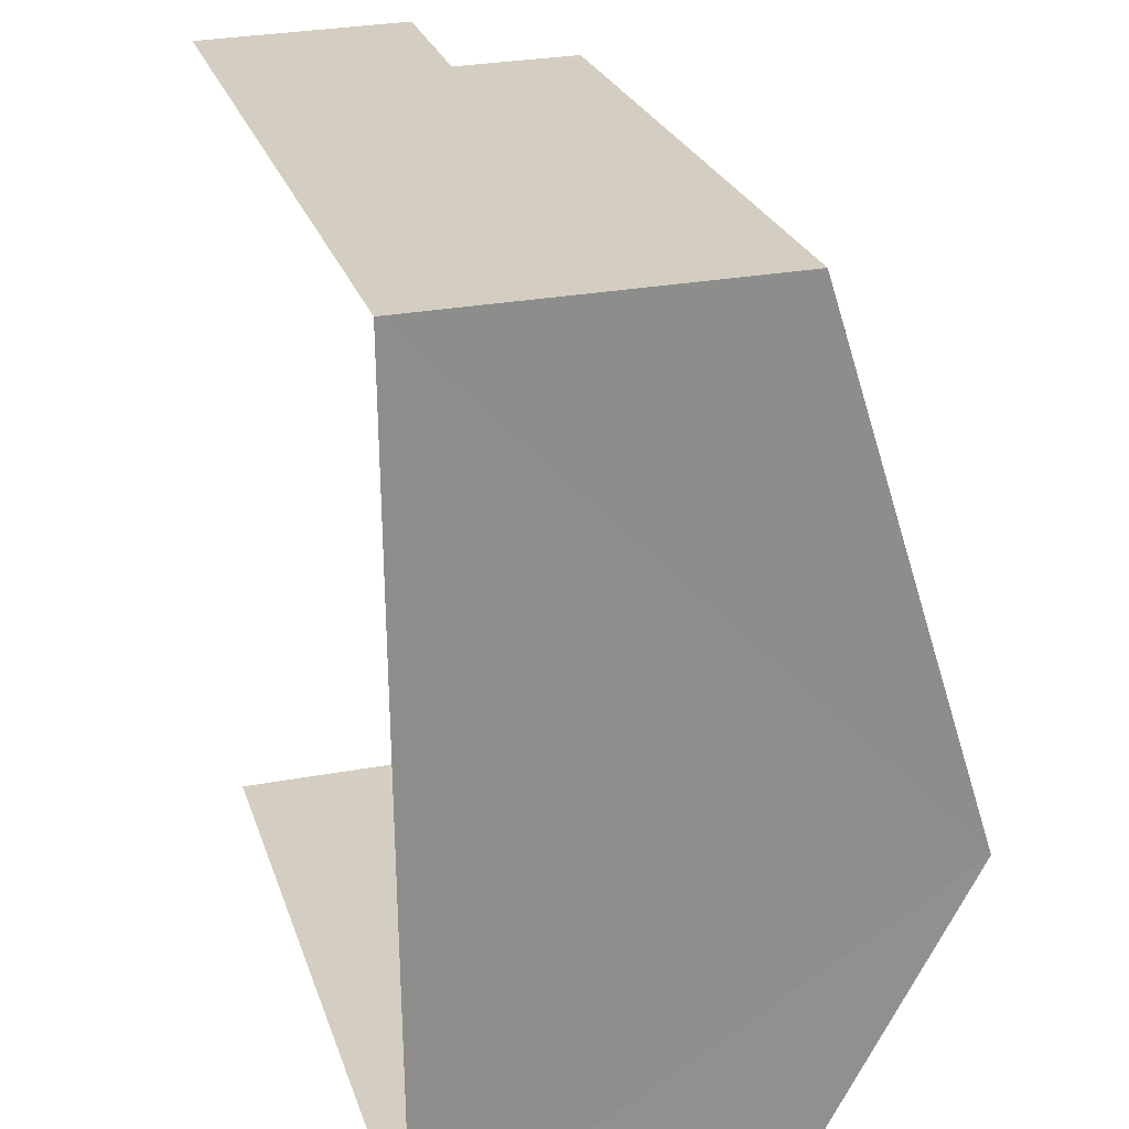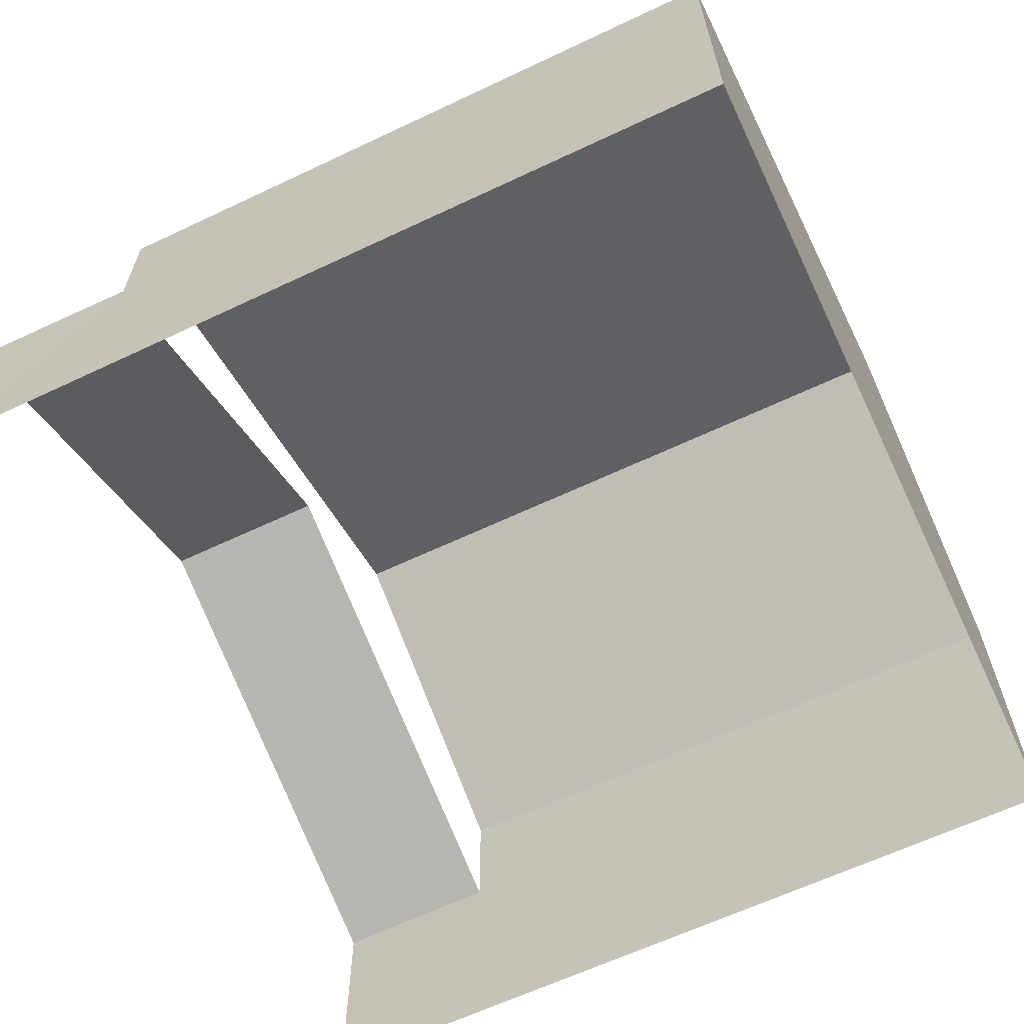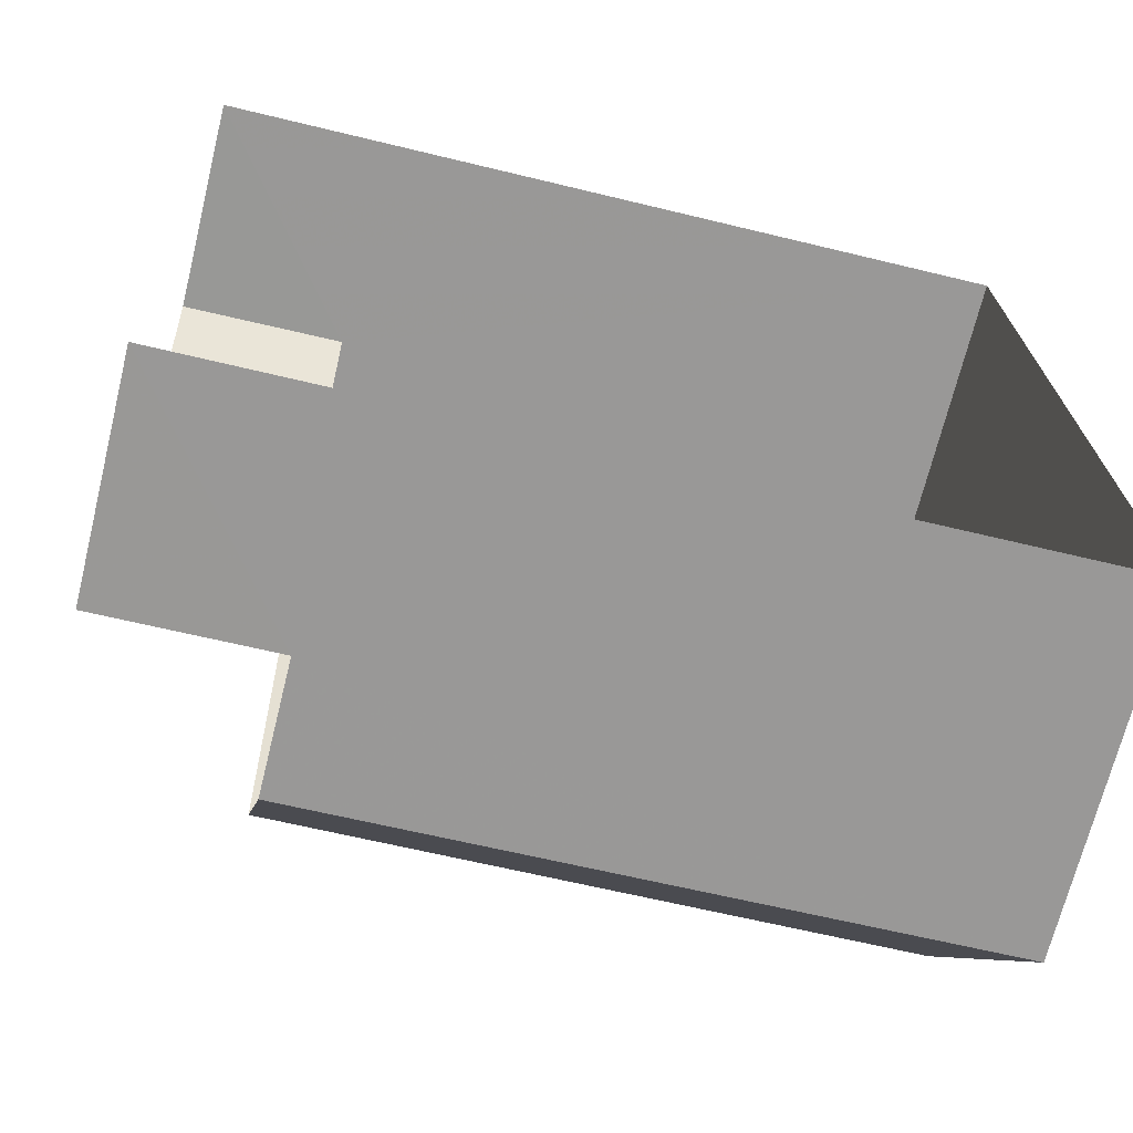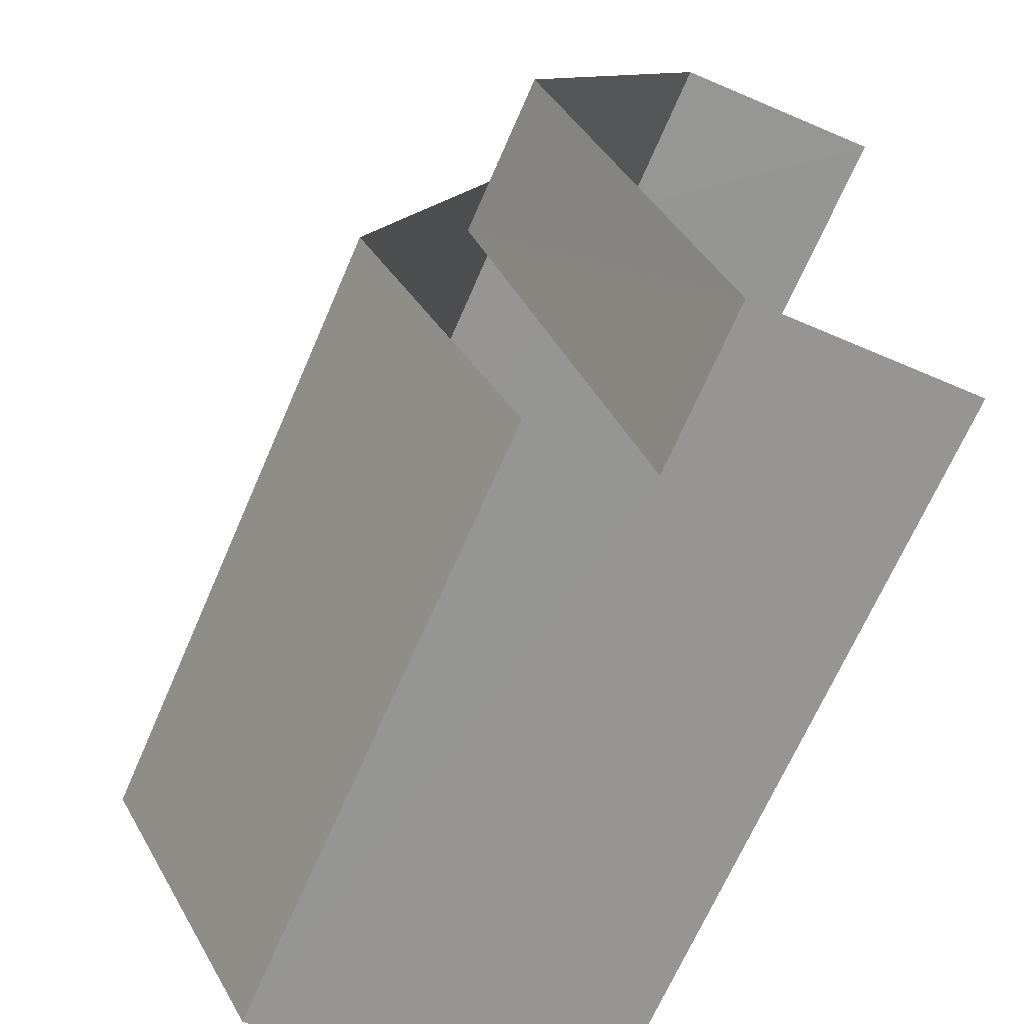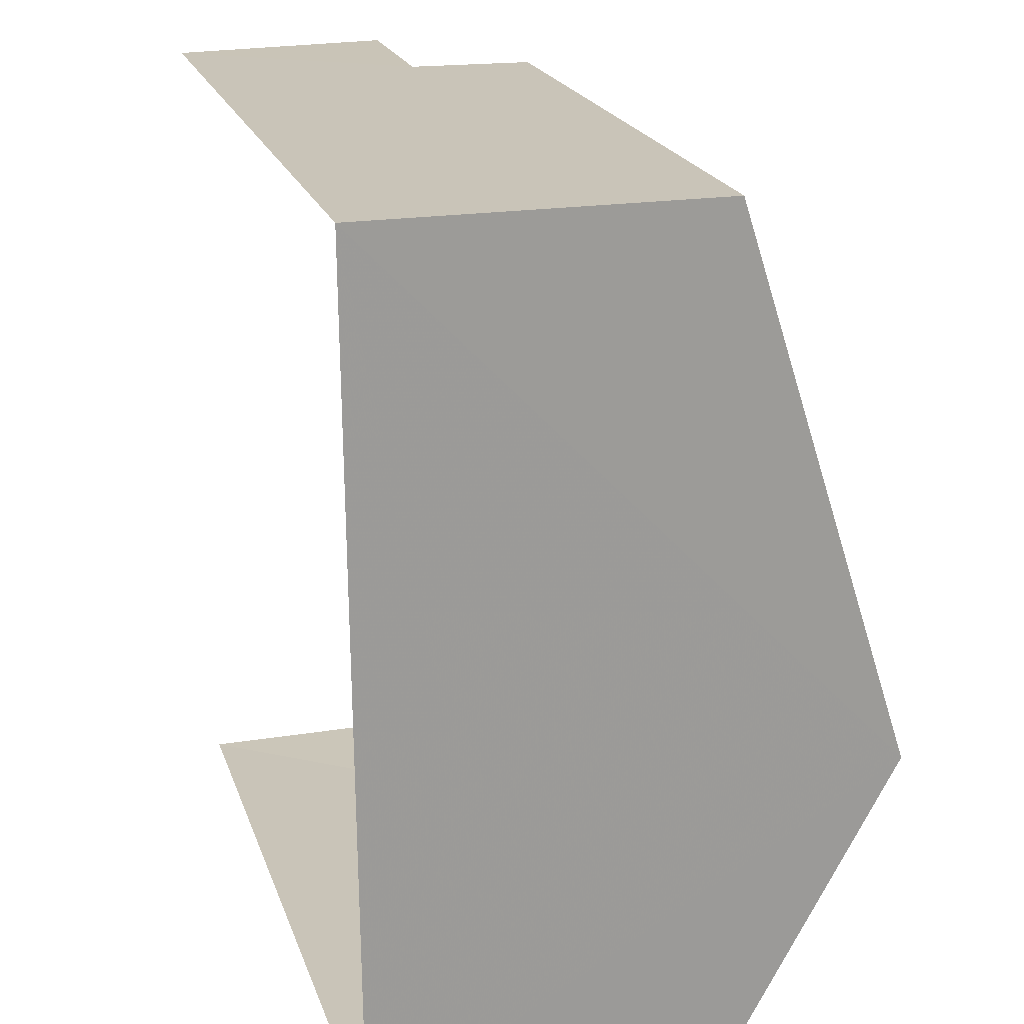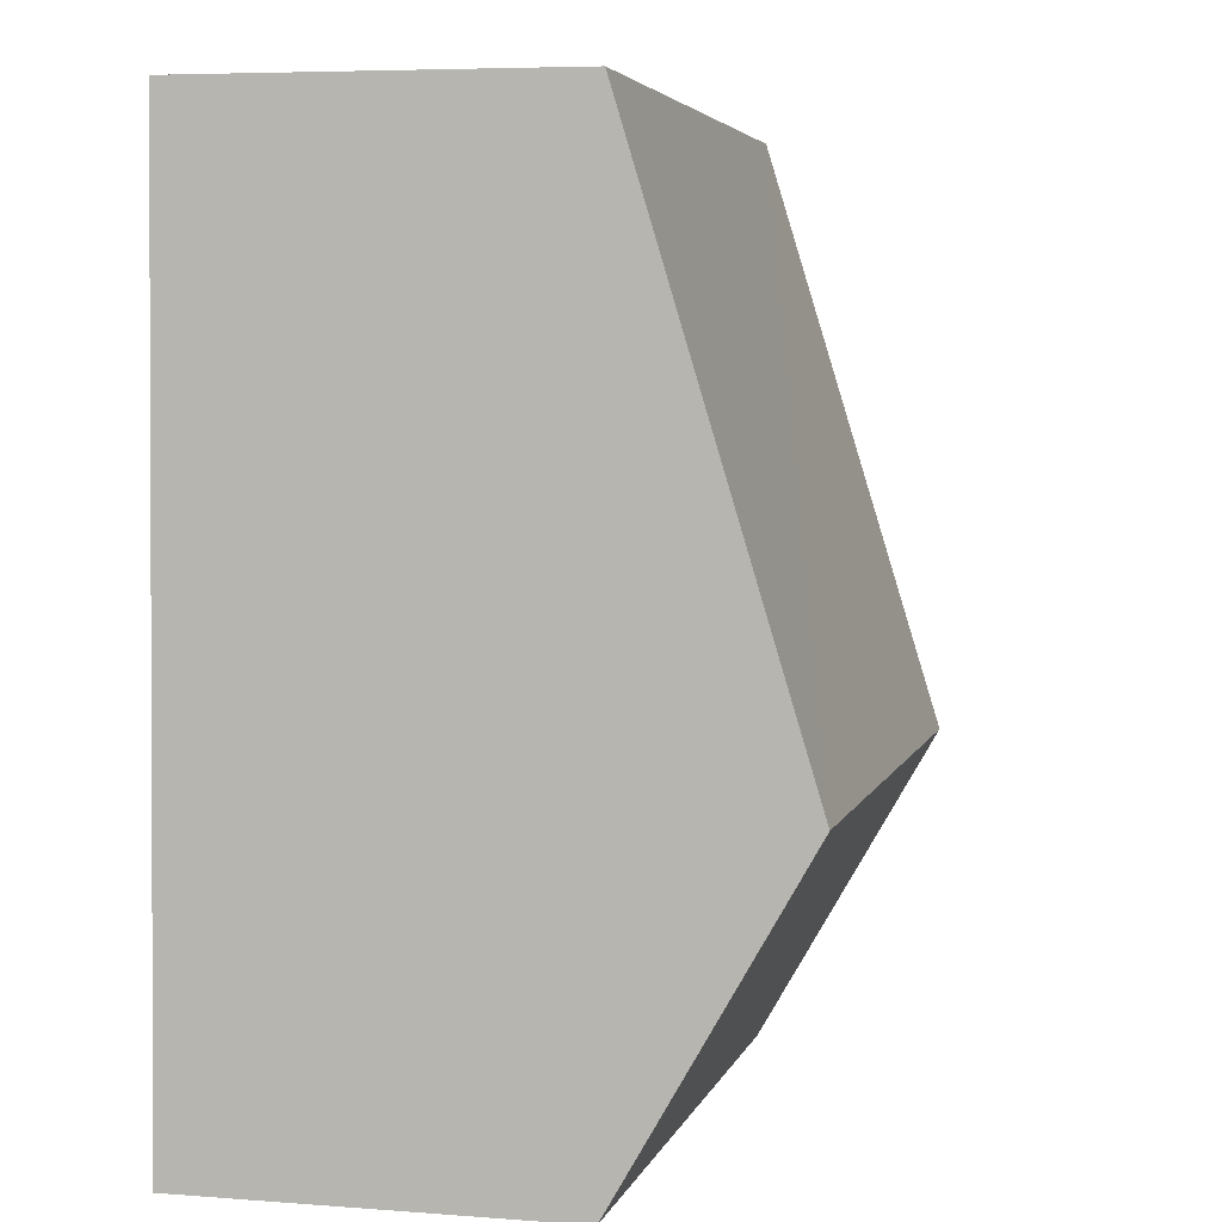
<metadata>
{"format":"obj","ext":"obj","renderer":"f3d","projection":"perspective","resolution":1024,"background":"white","views":[{"elev":26.9,"azim":-106.1,"up":"+Y"},{"elev":-63.5,"azim":-156.2,"up":"+Z"},{"elev":-68.9,"azim":166.1,"up":"+Y"},{"elev":-69.1,"azim":66.7,"up":"+Y"},{"elev":22.0,"azim":-105.7,"up":"+Y"},{"elev":5.9,"azim":-76.8,"up":"+Y"}]}
</metadata>
<code>
v -3.738e+05 -1.033e+05 27.58
v -3.738e+05 -1.033e+05 27.58
v -3.738e+05 -1.033e+05 27.58
v -3.738e+05 -1.033e+05 27.58
v -3.738e+05 -1.033e+05 31.44
v -3.738e+05 -1.033e+05 31.44
v -3.738e+05 -1.033e+05 29.64
v -3.738e+05 -1.033e+05 29.64
v -3.738e+05 -1.033e+05 29.64
v -3.738e+05 -1.033e+05 29.64
v -3.738e+05 -1.033e+05 32.41
v -3.738e+05 -1.033e+05 30.83
v -3.738e+05 -1.033e+05 30.83
v -3.738e+05 -1.033e+05 32.41
v -3.738e+05 -1.033e+05 30.83
v -3.738e+05 -1.033e+05 30.83
f 1 2 3
f 1 4 2
f 8 12 5
f 12 14 5
f 5 14 10
f 14 16 10
f 9 4 6
f 4 1 6
f 1 7 6
f 5 6 7
f 8 5 7
f 5 9 6
f 5 10 9
f 11 12 13
f 11 14 12
f 11 15 16
f 14 11 16
f 7 1 8
f 12 8 13
f 13 8 3
f 8 1 3
f 13 3 11
f 3 2 11
f 2 15 11
f 4 10 2
f 2 10 15
f 4 9 10
f 15 10 16

</code>
